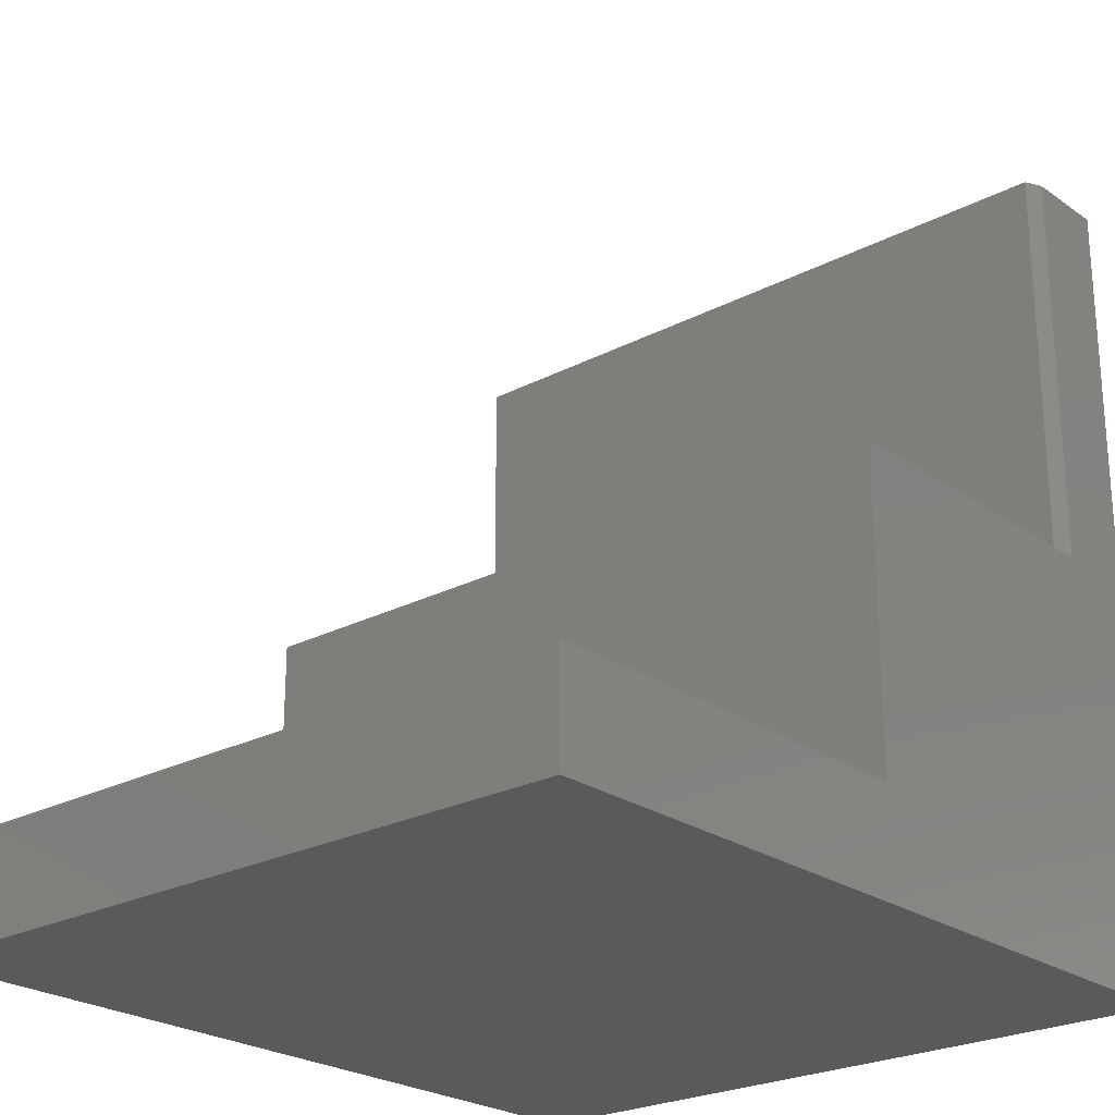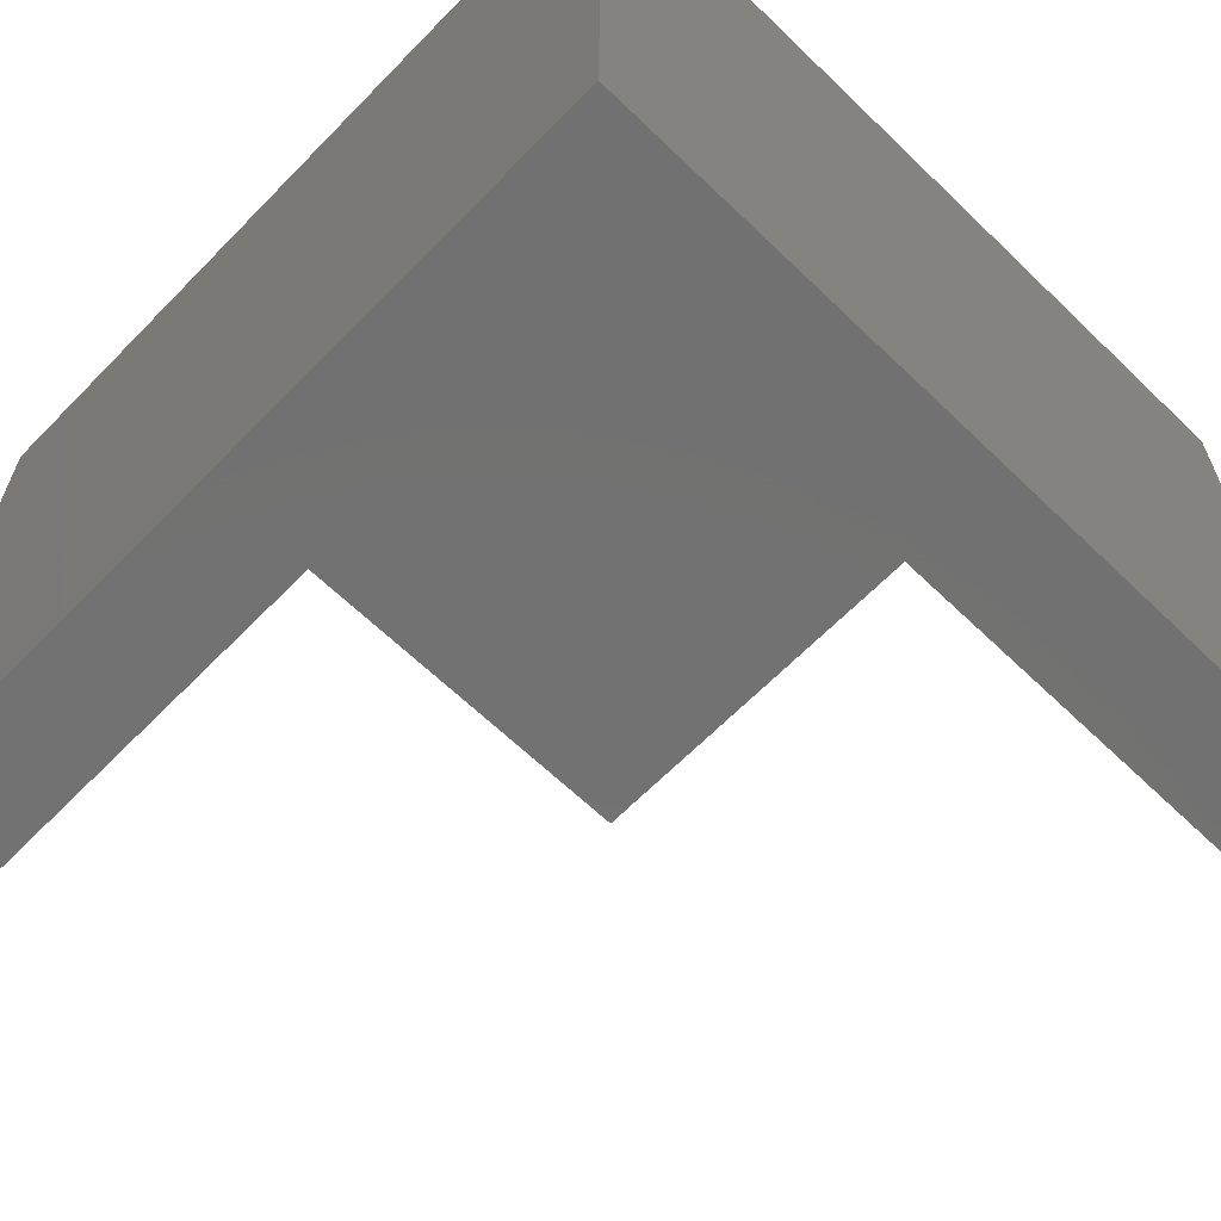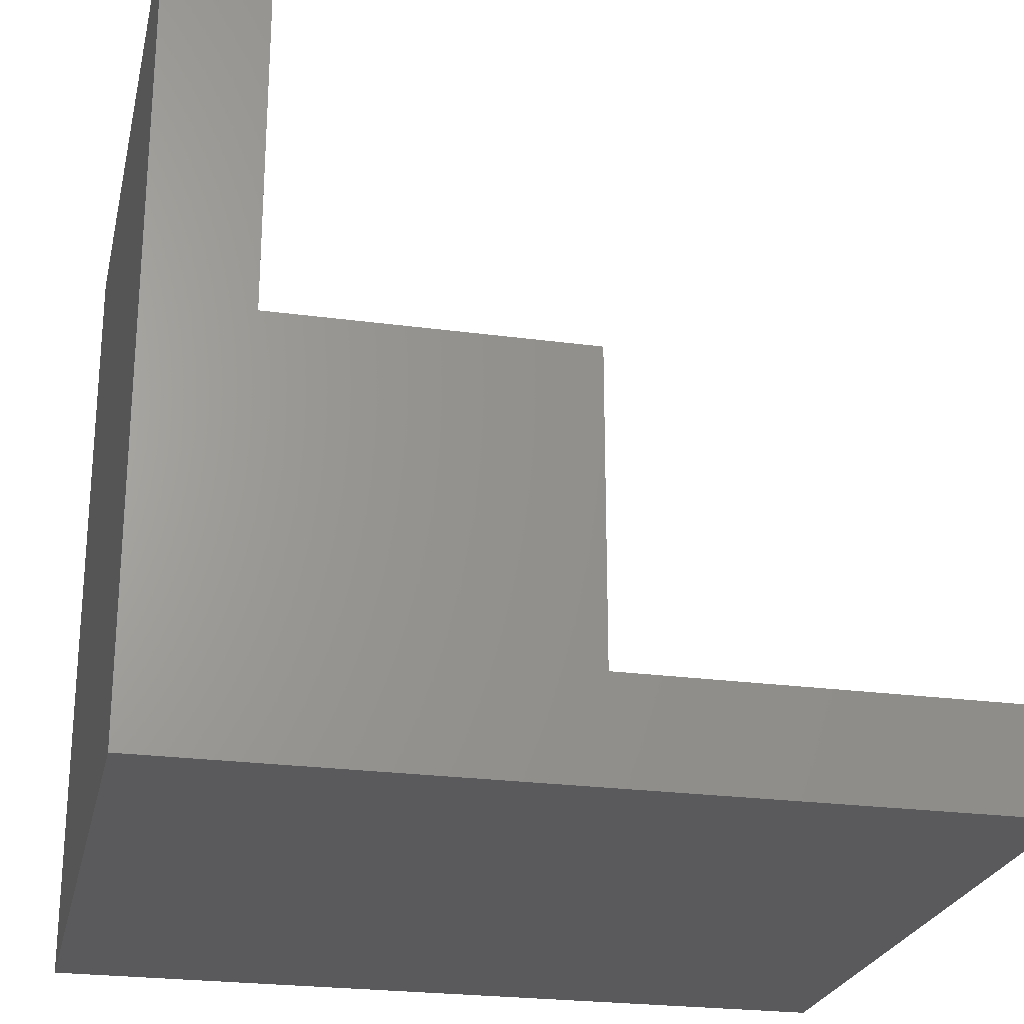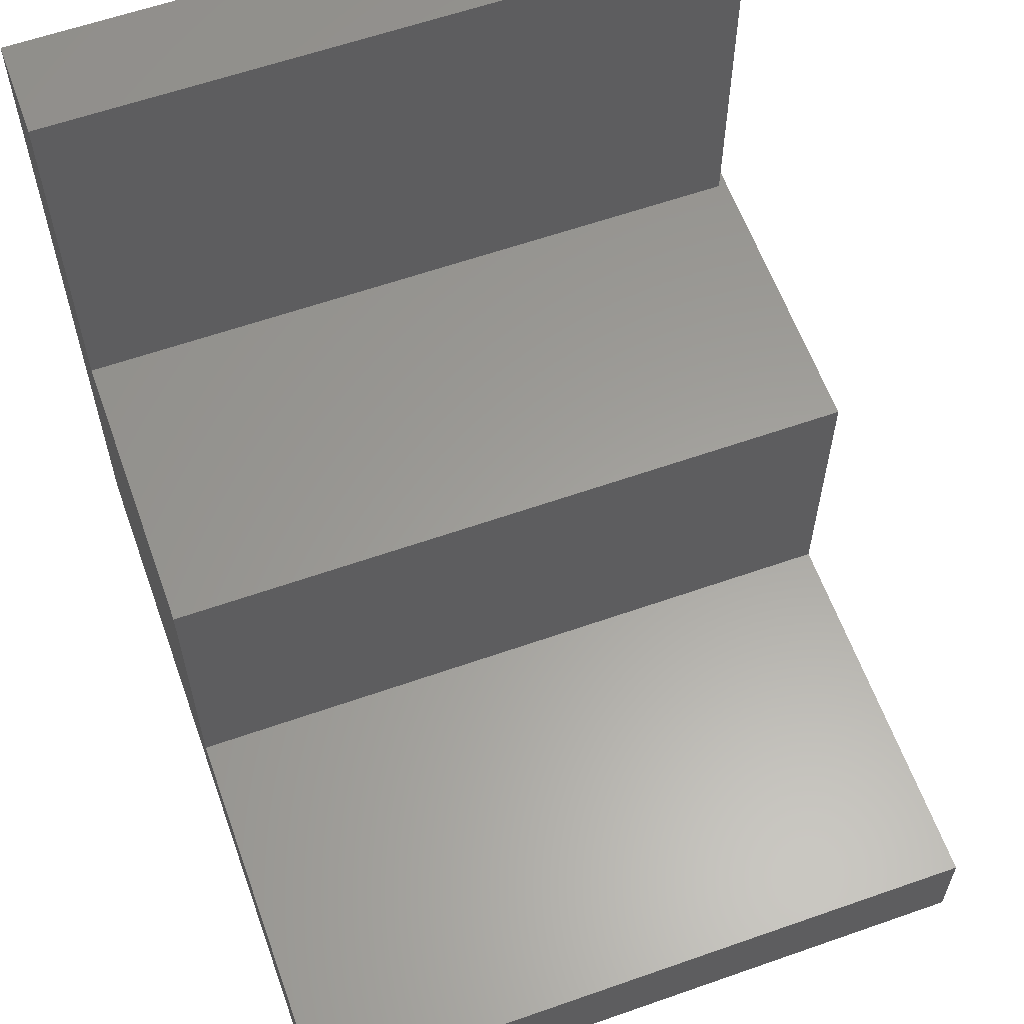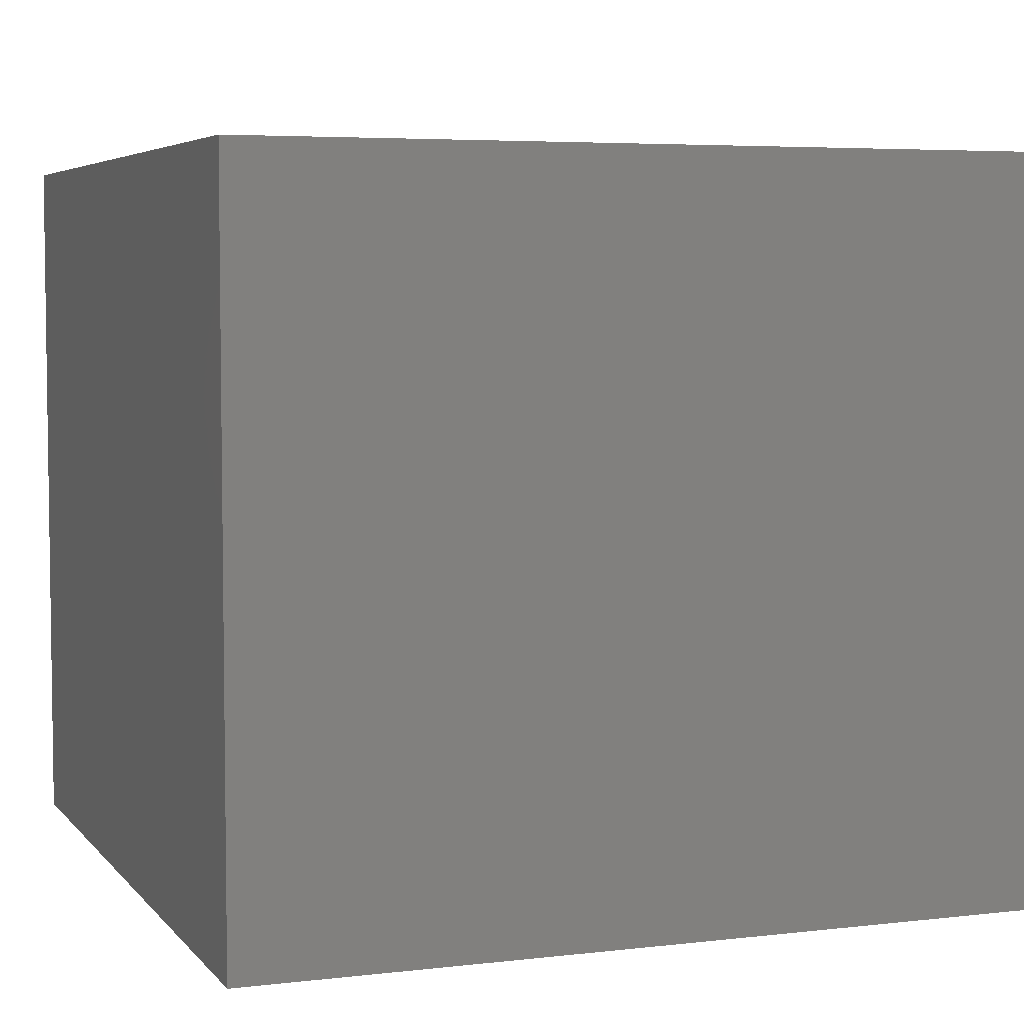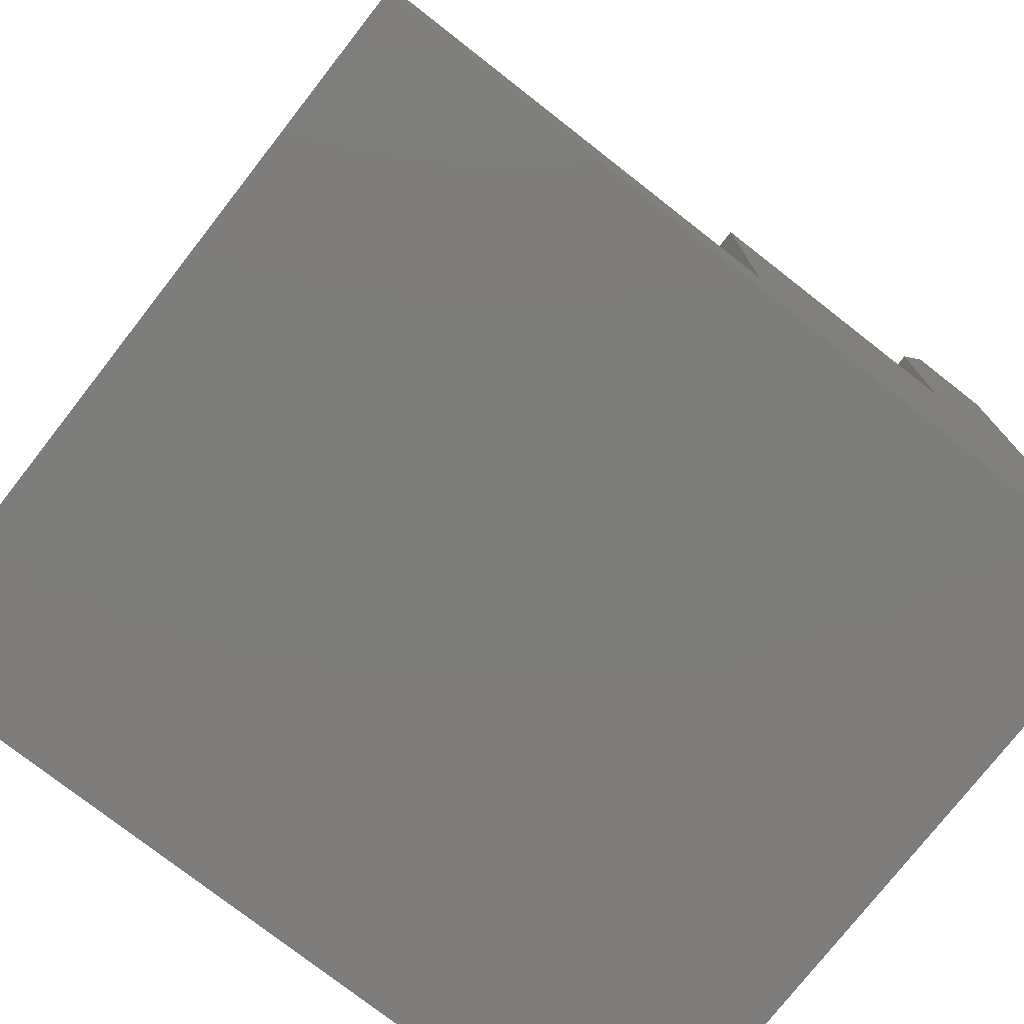
<metadata>
{"format":"stl","ext":"stl","renderer":"f3d","projection":"perspective","resolution":1024,"background":"white","views":[{"elev":-24.1,"azim":131.0,"up":"+Z"},{"elev":-63.8,"azim":-134.2,"up":"+Y"},{"elev":-24.4,"azim":-12.5,"up":"+Z"},{"elev":60.7,"azim":70.3,"up":"+Z"},{"elev":5.1,"azim":-110.4,"up":"+Y"},{"elev":-76.4,"azim":142.0,"up":"+Z"}]}
</metadata>
<code>
# stl→obj: 18 verts, 32 faces
v 0.3789 0.3281 0.09474
v 0.3789 0.3281 0.3789
v 0.3789 -0.3281 0.09474
v 0.3789 -0.3281 0.3789
v 0 0.3281 0
v 4.592e-17 0.3281 0.75
v 0.07911 0.3281 0.75
v 0.07911 0.3281 0.3789
v 0.75 0.3281 0.09474
v 0.75 0.3281 -4.592e-17
v 4.592e-17 -0.3281 0.75
v 0.09474 -0.3281 0.75
v 0.09474 0.3203 0.75
v 0.09474 0.3203 0.3789
v 0.09474 -0.3281 0.3789
v 0 -0.3281 0
v 0.75 -0.3281 -4.592e-17
v 0.75 -0.3281 0.09474
f 1 2 3
f 3 2 4
f 5 6 7
f 5 7 8
f 5 8 2
f 5 2 1
f 5 1 9
f 5 9 10
f 11 12 6
f 6 12 13
f 6 13 7
f 14 13 15
f 15 13 12
f 15 4 14
f 14 4 2
f 14 2 8
f 16 5 17
f 17 5 10
f 14 8 13
f 13 8 7
f 16 17 18
f 16 18 3
f 16 3 4
f 16 4 15
f 16 15 12
f 16 12 11
f 11 6 16
f 16 6 5
f 9 1 18
f 18 1 3
f 10 9 17
f 17 9 18

</code>
